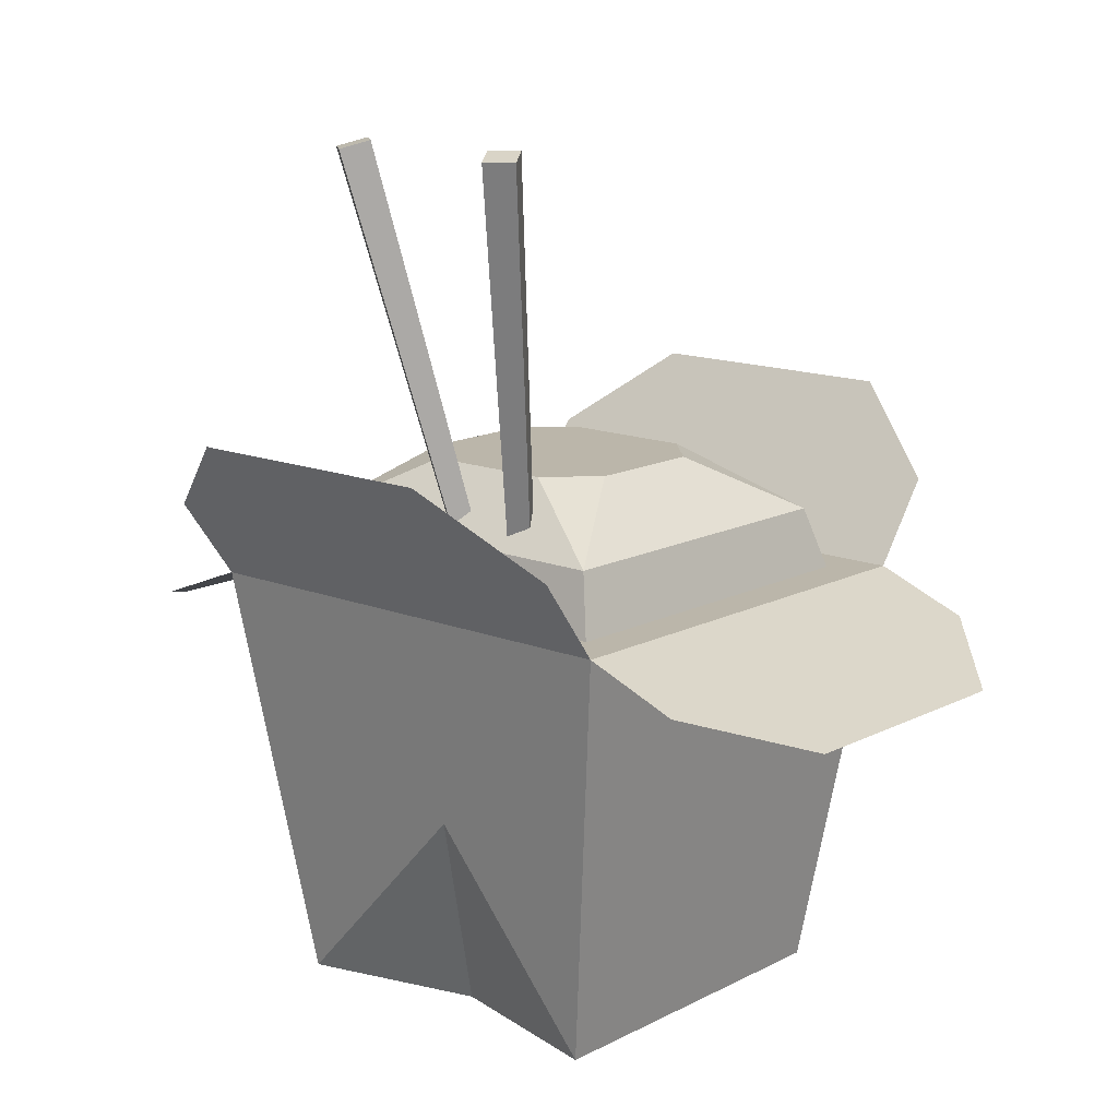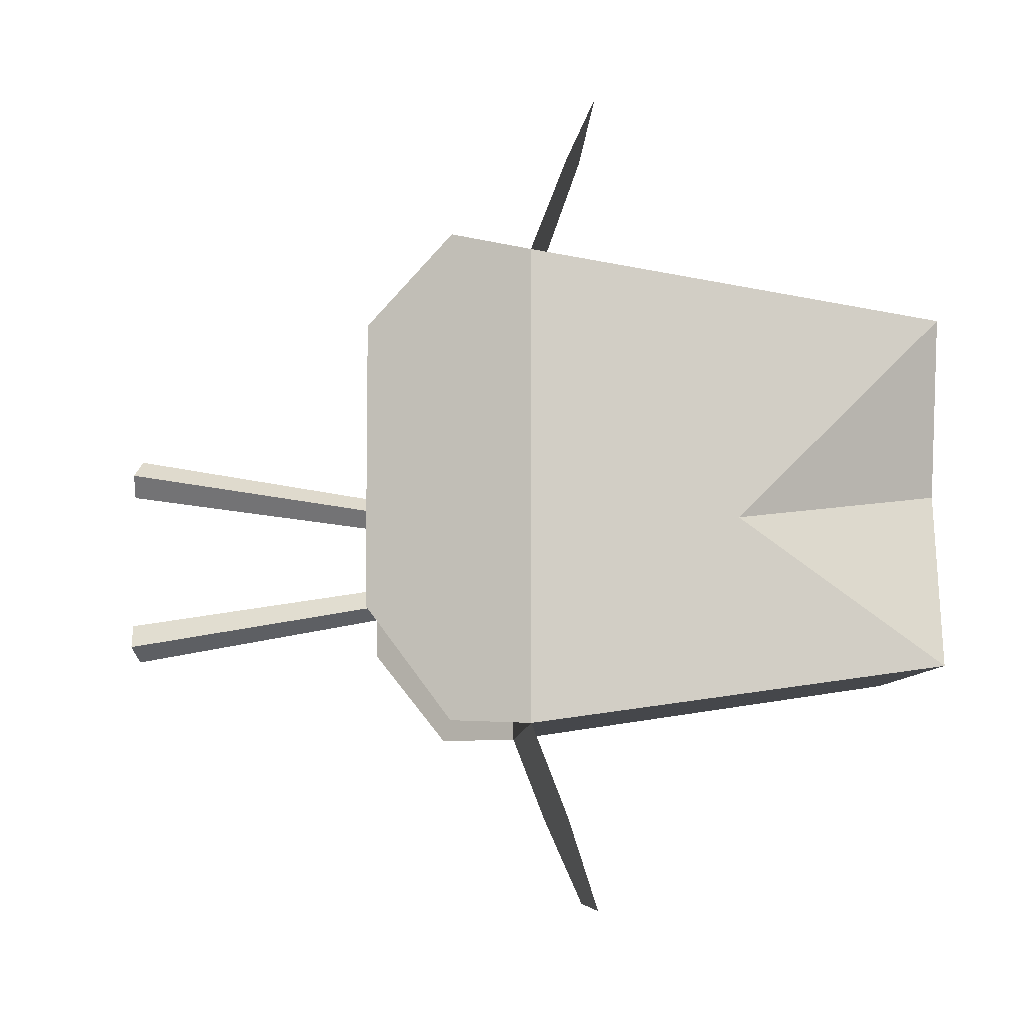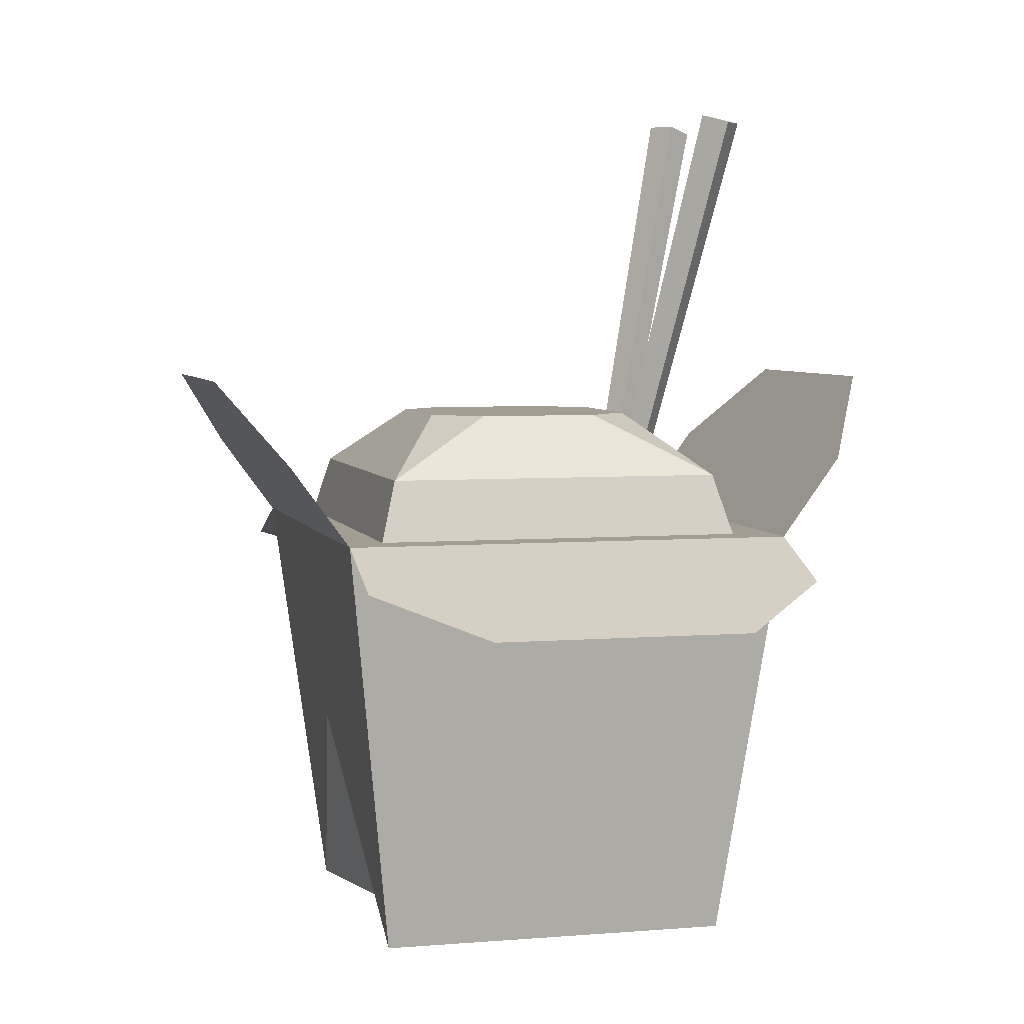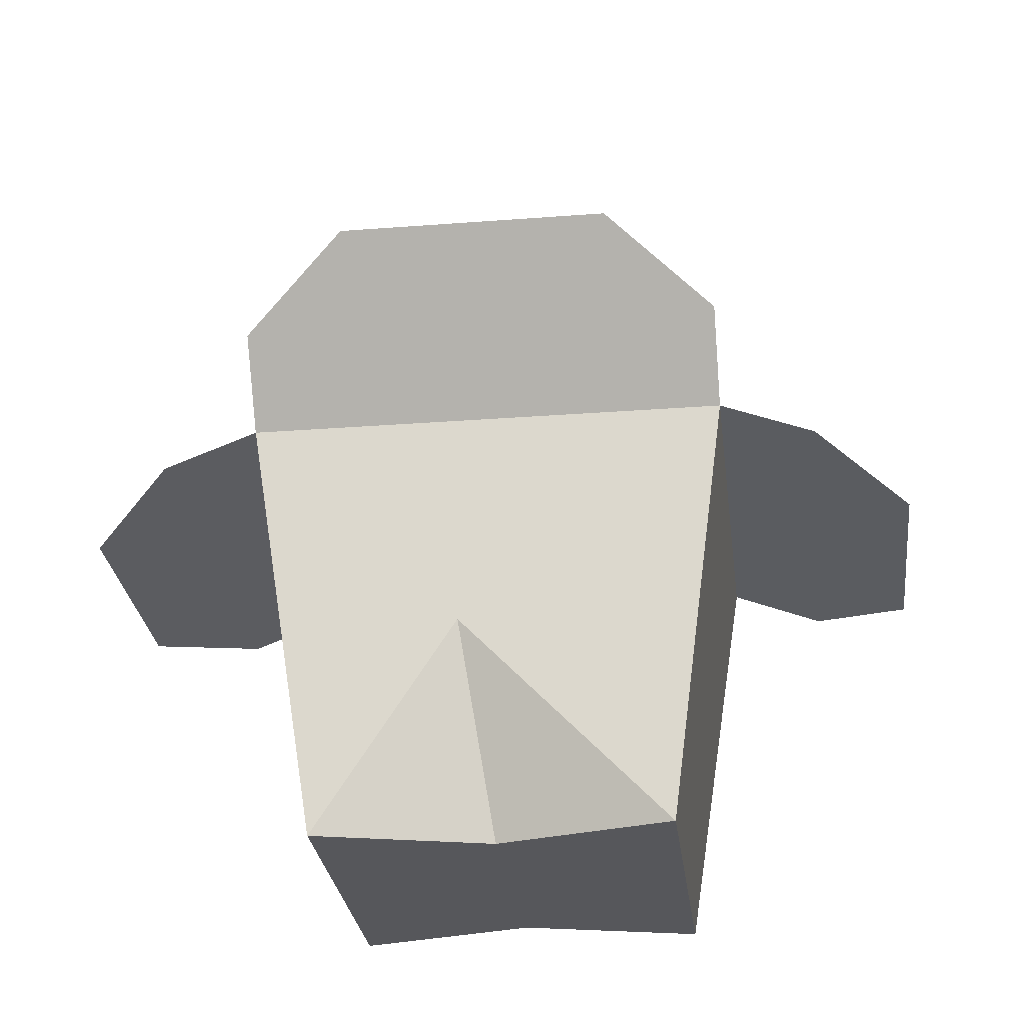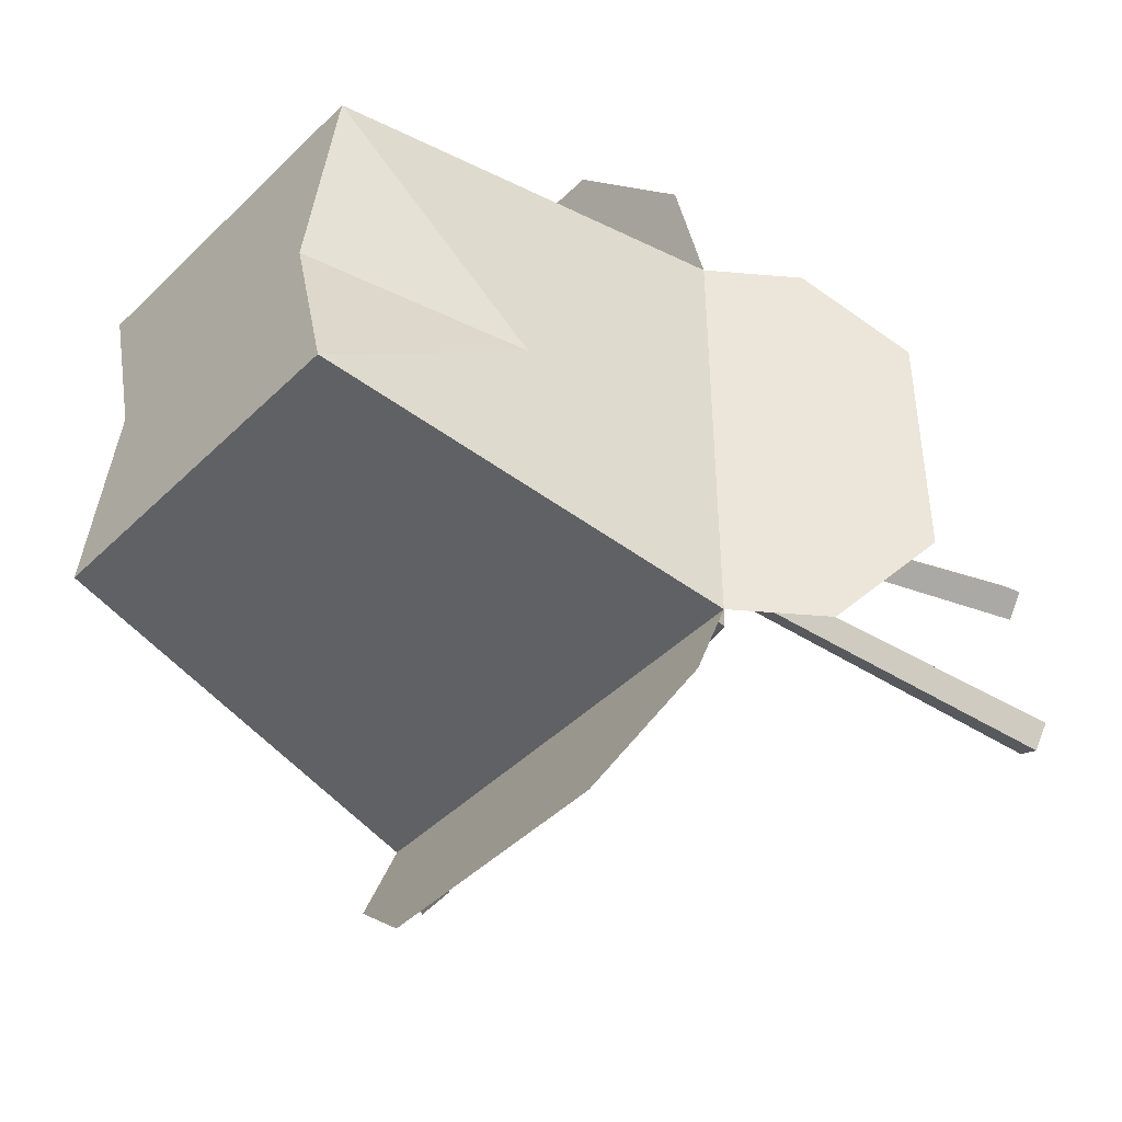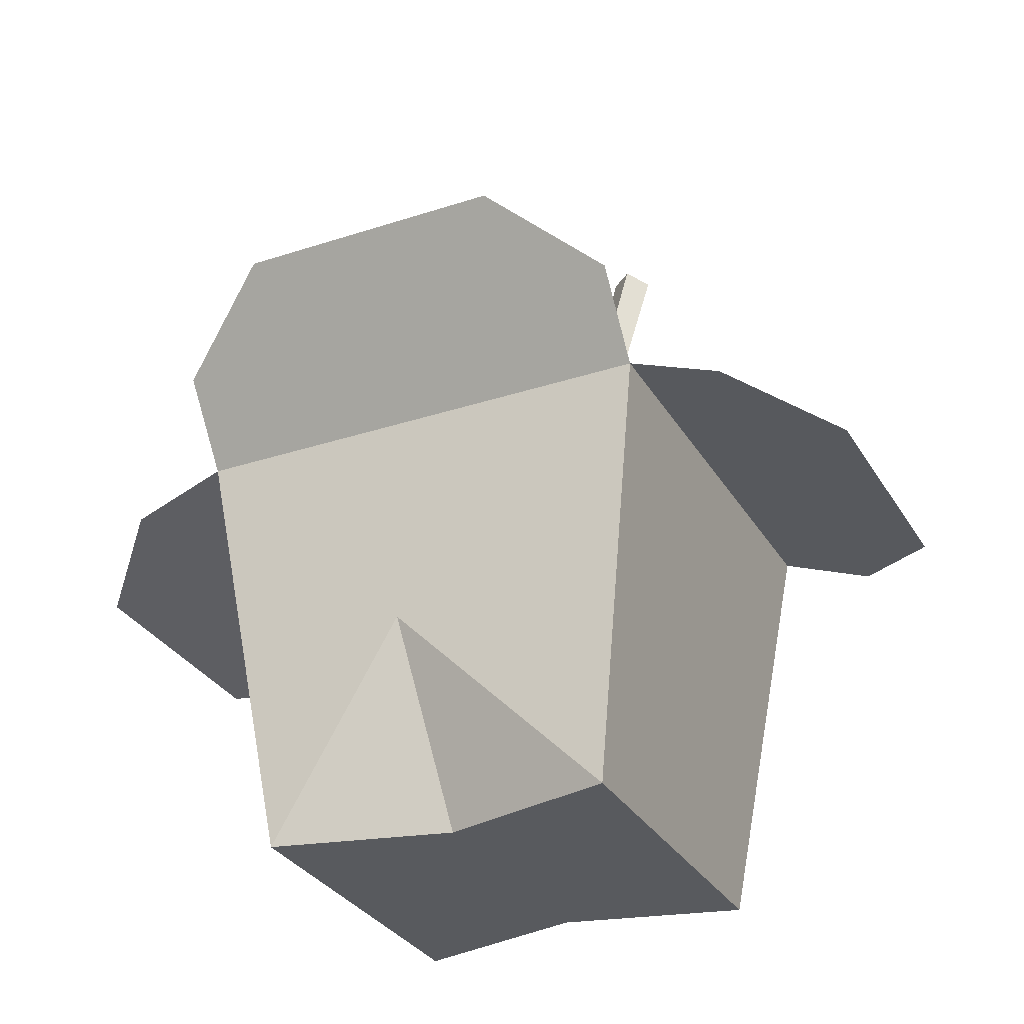
<metadata>
{"format":"obj","ext":"obj","renderer":"f3d","projection":"perspective","resolution":1024,"background":"white","views":[{"elev":14.1,"azim":131.4,"up":"+Y"},{"elev":-7.3,"azim":-92.2,"up":"+Z"},{"elev":5.0,"azim":-14.7,"up":"+Y"},{"elev":-27.3,"azim":-83.2,"up":"+Y"},{"elev":-45.2,"azim":48.2,"up":"+Z"},{"elev":-30.5,"azim":-64.5,"up":"+Y"}]}
</metadata>
<code>
o chinese
v 0.06911 0.3567 0.04331
v 0.03936 0.3567 0.07307
v 0.1115 0.3167 0.1178
v 0.1115 0.3167 -0.1178
v -0.03936 0.3567 -0.07307
v 0.03936 0.3567 -0.07307
v -0.1115 0.3167 -0.1178
v -0.06911 0.3567 -0.04331
v -0.06911 0.3567 0.04331
v -0.1115 0.3167 0.1178
v -0.03936 0.3567 0.07307
v 0.03193 0.3567 0.03894
v 0.05157 0.3567 0.01181
v 0.06911 0.3567 -0.04331
v 0.03481 0.3567 -0.000327
v -0.01407 0.3567 -0.001153
v 0.02073 0.3567 -0.02024
v 0.03287 0.3567 -0.03701
v 0.005739 0.3567 -0.05665
v -0.04071 0.3567 0.02784
v -0.04631 0.3567 0.007911
v -0.006399 0.3567 -0.03988
v 0.01517 0.3567 0.0268
v -0.008468 0.3567 0.01878
v -0.1225 0.2767 -0.1295
v -0.1225 0.2767 0.1295
v 0.1225 0.2767 -0.1295
v 0.1225 0.2767 0.1295
v 0.1882 0.3297 -0.1564
v 0.1494 0.2767 0.1564
v 0.1494 0.2767 -0.1564
v 0.1882 0.3297 0.1564
v 0.2269 0.3826 -0.08777
v 0.2269 0.3826 0.08777
v -0.1494 0.2767 -0.1564
v 0.1167 0 -0.1167
v -0.1167 0 -0.1167
v 0.1331 0.1384 -0.01985
v 0.1167 -0 0.1167
v 0.08756 0 -0
v -0.08756 -0 0
v -0.1167 -0 0.1167
v -0.1331 0.1384 -0.01985
v -0.1494 0.2767 0.1564
v -0.1494 0.253 -0.2176
v 0.1494 0.253 -0.2176
v -0.08384 0.2293 -0.2788
v 0.08384 0.2293 -0.2788
v -0.08384 0.2293 0.2788
v 0.1494 0.253 0.2176
v 0.08384 0.2293 0.2788
v -0.1494 0.253 0.2176
v -0.1882 0.3297 0.1564
v -0.1882 0.3297 -0.1564
v -0.2269 0.3826 0.08777
v -0.2269 0.3826 -0.08777
v 0.1486 0.5619 -0.09822
v 0.1433 0.5671 -0.07091
v 0.1595 0.5619 -0.08146
v 0.1324 0.5671 -0.08767
v 0.04162 0.1311 -0.02251
v 0.04708 0.1311 -0.01414
v 0.05517 0.1285 -0.01941
v 0.04971 0.1285 -0.02779
v 0.1562 0.5619 0.03975
v 0.1285 0.5671 0.04294
v 0.1435 0.5619 0.05521
v 0.1412 0.5671 0.02749
v 0.05178 0.1311 -0.03951
v 0.04543 0.1311 -0.03178
v 0.0529 0.1285 -0.02565
v 0.05924 0.1285 -0.03338
f 1 2 3
f 4 5 6
f 5 4 7
f 7 8 5
f 9 7 10
f 7 9 8
f 1 11 2
f 11 1 9
f 9 1 12
f 12 1 13
f 13 1 14
f 13 14 15
f 15 14 16
f 16 14 17
f 17 14 18
f 18 14 19
f 19 14 6
f 20 9 12
f 9 20 8
f 8 16 17
f 8 20 21
f 8 21 16
f 8 17 22
f 8 22 19
f 8 19 5
f 5 19 6
f 23 20 12
f 20 23 24
f 24 23 15
f 24 15 16
f 3 11 10
f 11 3 2
f 4 1 3
f 1 4 14
f 4 6 14
f 9 10 11
f 10 25 26
f 25 10 7
f 25 4 27
f 4 25 7
f 4 28 27
f 28 4 3
f 3 26 28
f 26 3 10
f 29 31 30
f 30 32 29
f 32 33 29
f 32 34 33
f 31 36 35
f 37 35 36
f 36 31 38
f 31 30 38
f 39 38 30
f 36 38 40
f 41 37 40
f 36 40 37
f 40 39 41
f 42 41 39
f 42 44 43
f 35 43 44
f 43 35 37
f 30 28 44
f 28 30 31
f 28 31 27
f 27 31 25
f 26 44 28
f 44 26 35
f 35 26 25
f 35 25 31
f 42 43 41
f 30 44 39
f 42 39 44
f 40 38 39
f 41 43 37
f 45 35 31
f 31 46 45
f 46 47 45
f 46 48 47
f 49 51 50
f 50 52 49
f 50 44 52
f 50 30 44
f 53 44 35
f 35 54 53
f 54 55 53
f 54 56 55
f 13 23 12
f 23 13 15
f 18 22 17
f 22 18 19
f 24 21 20
f 21 24 16
f 57 58 59
f 58 57 60
f 58 61 62
f 61 58 60
f 58 63 59
f 63 58 62
f 61 63 62
f 63 61 64
f 57 63 64
f 63 57 59
f 64 60 57
f 60 64 61
f 65 66 67
f 66 65 68
f 66 69 70
f 69 66 68
f 66 71 67
f 71 66 70
f 69 71 70
f 71 69 72
f 65 71 72
f 71 65 67
f 72 68 65
f 68 72 69

</code>
